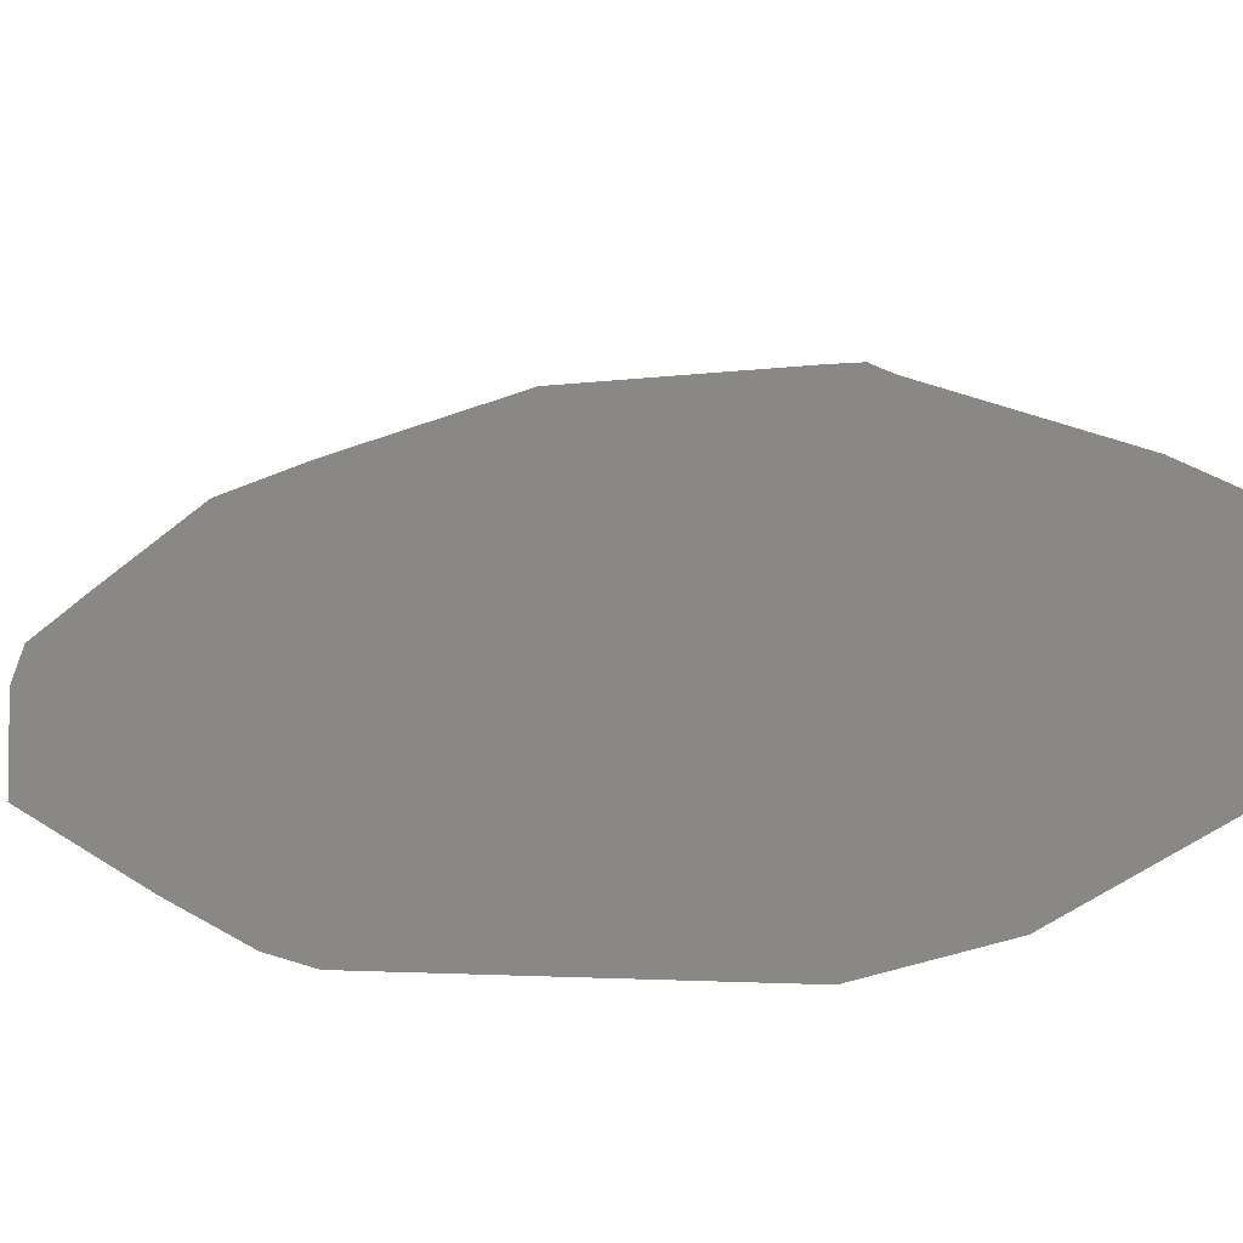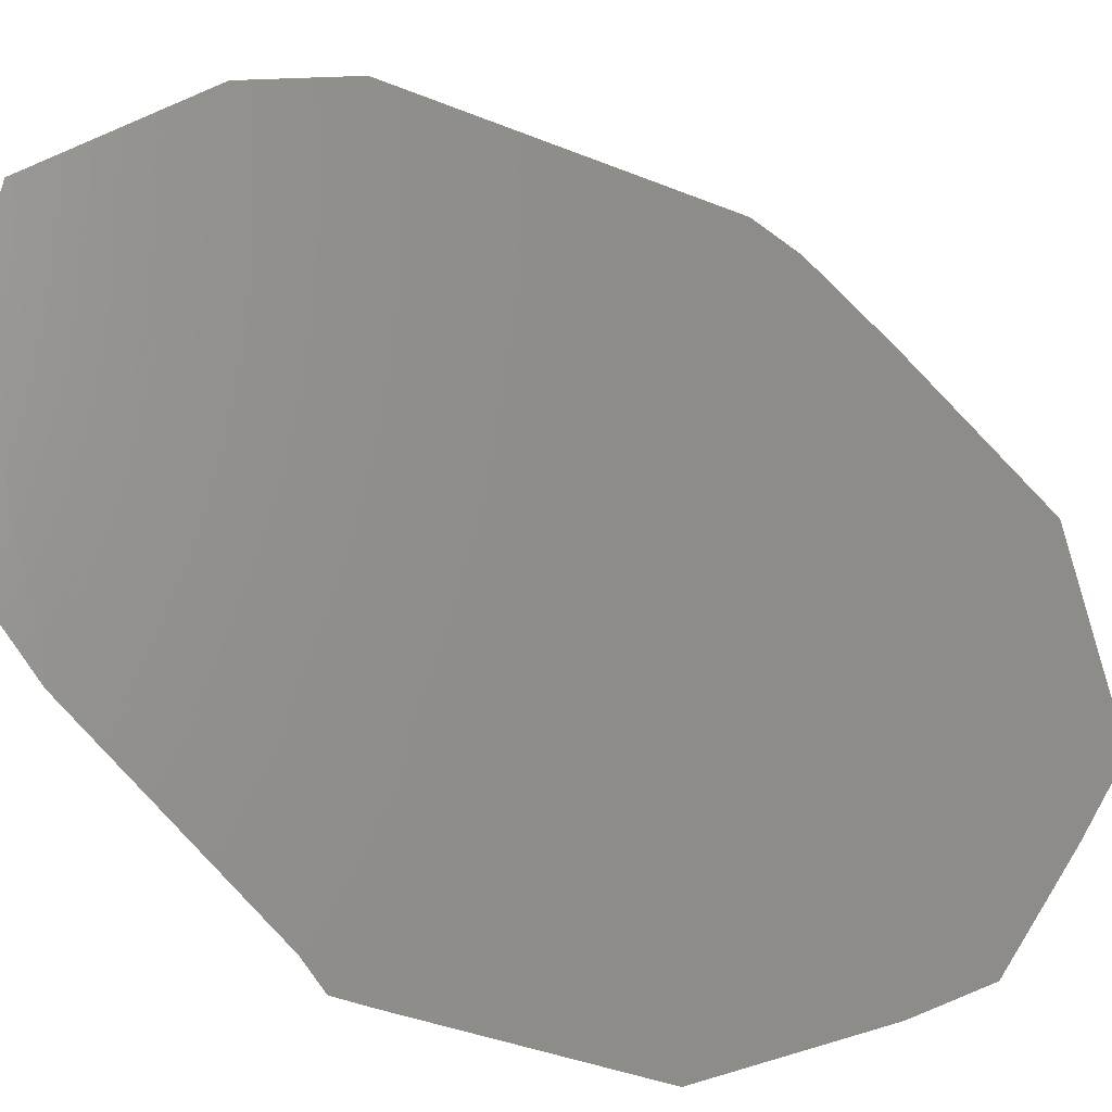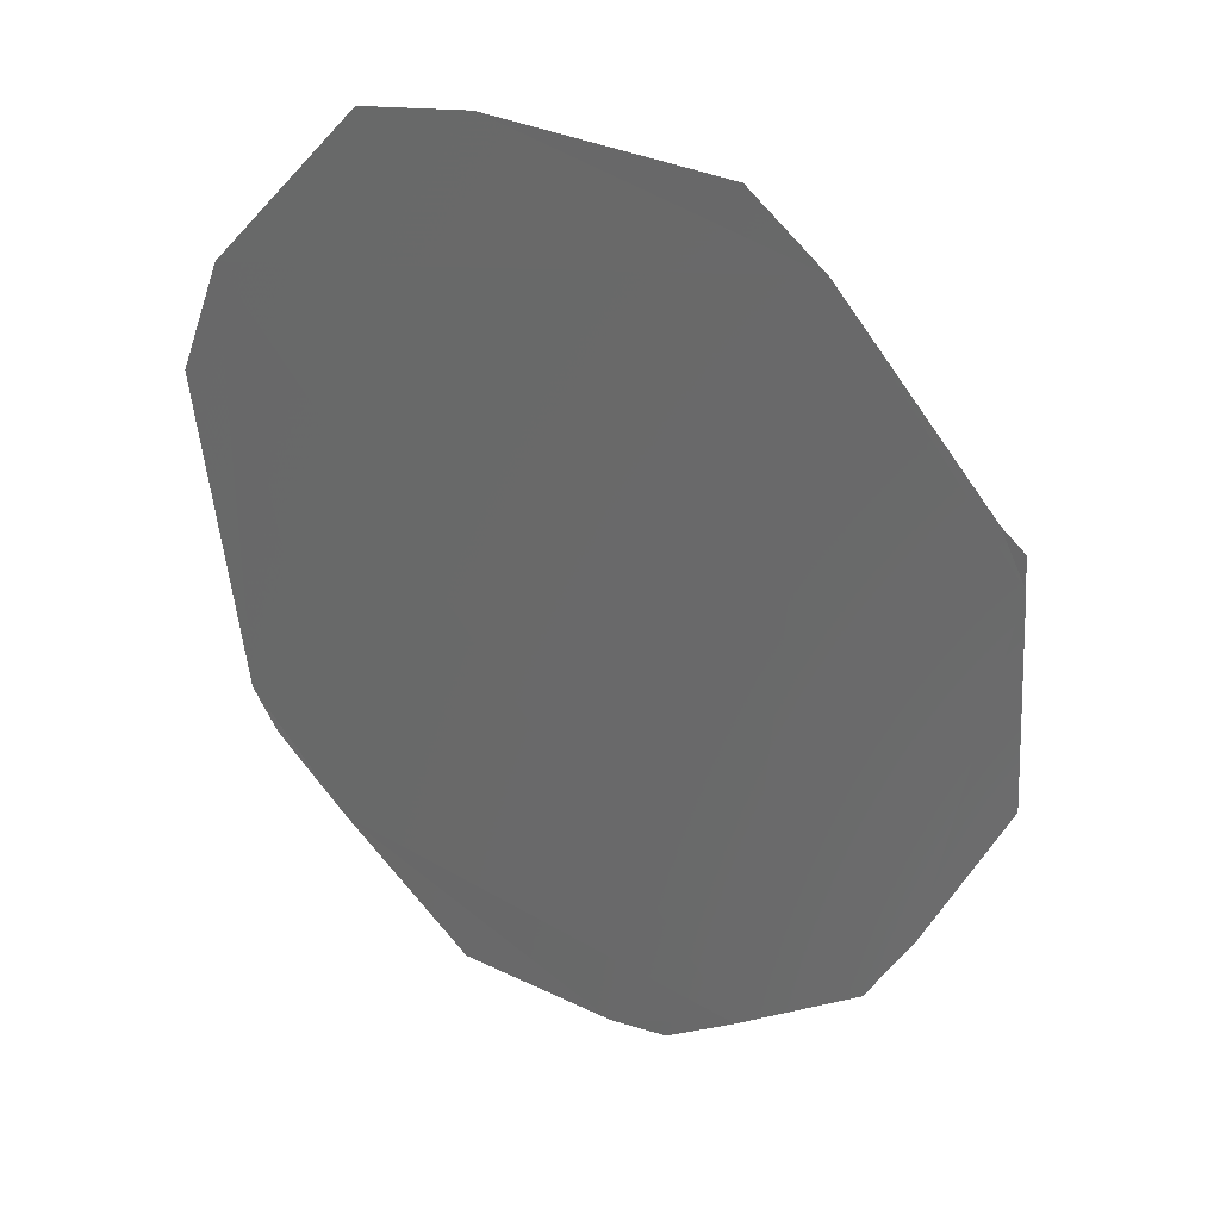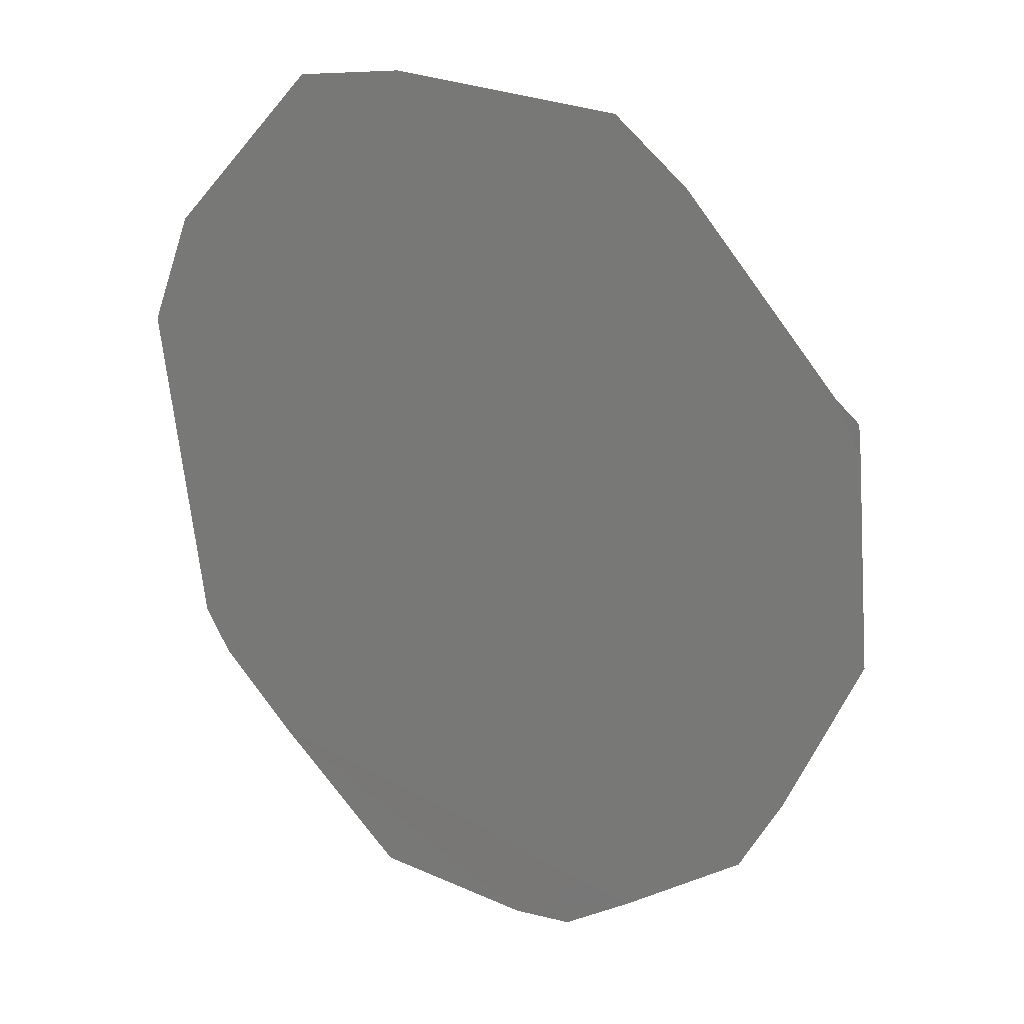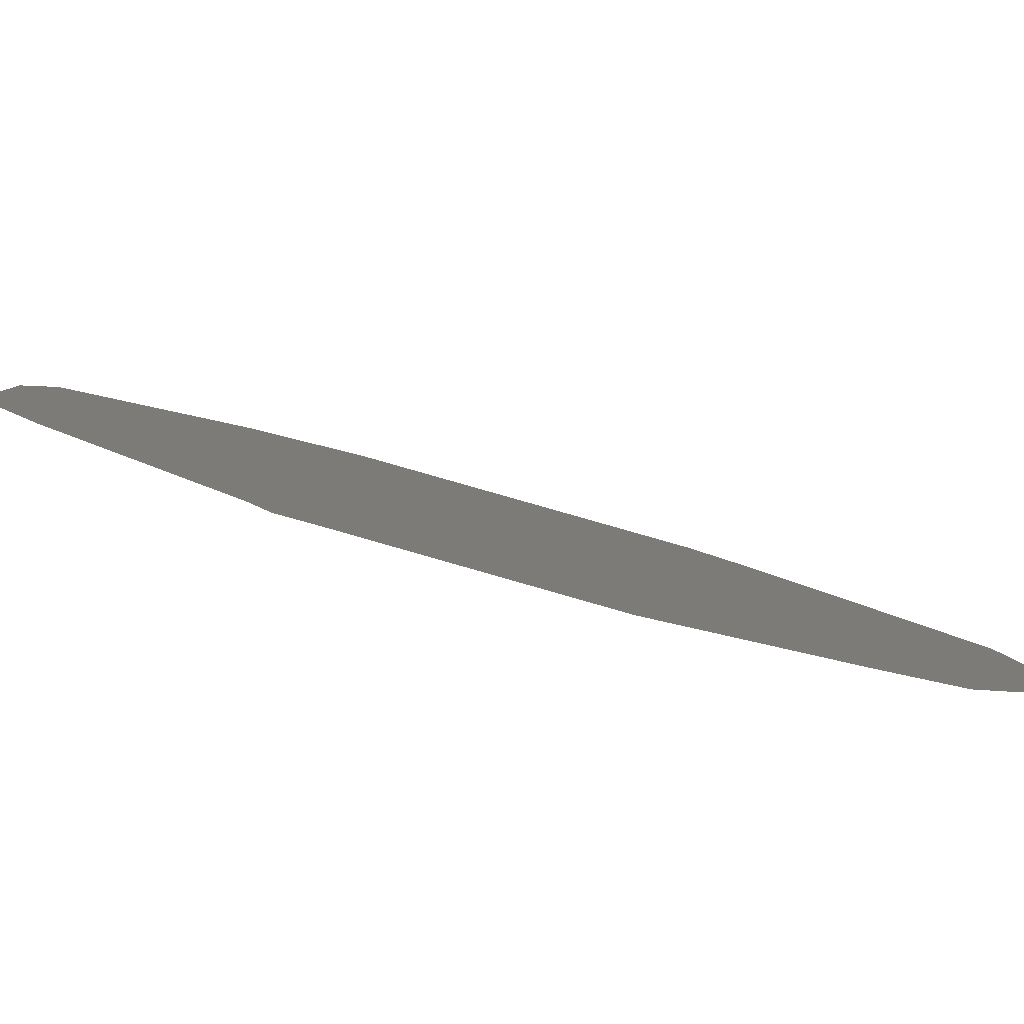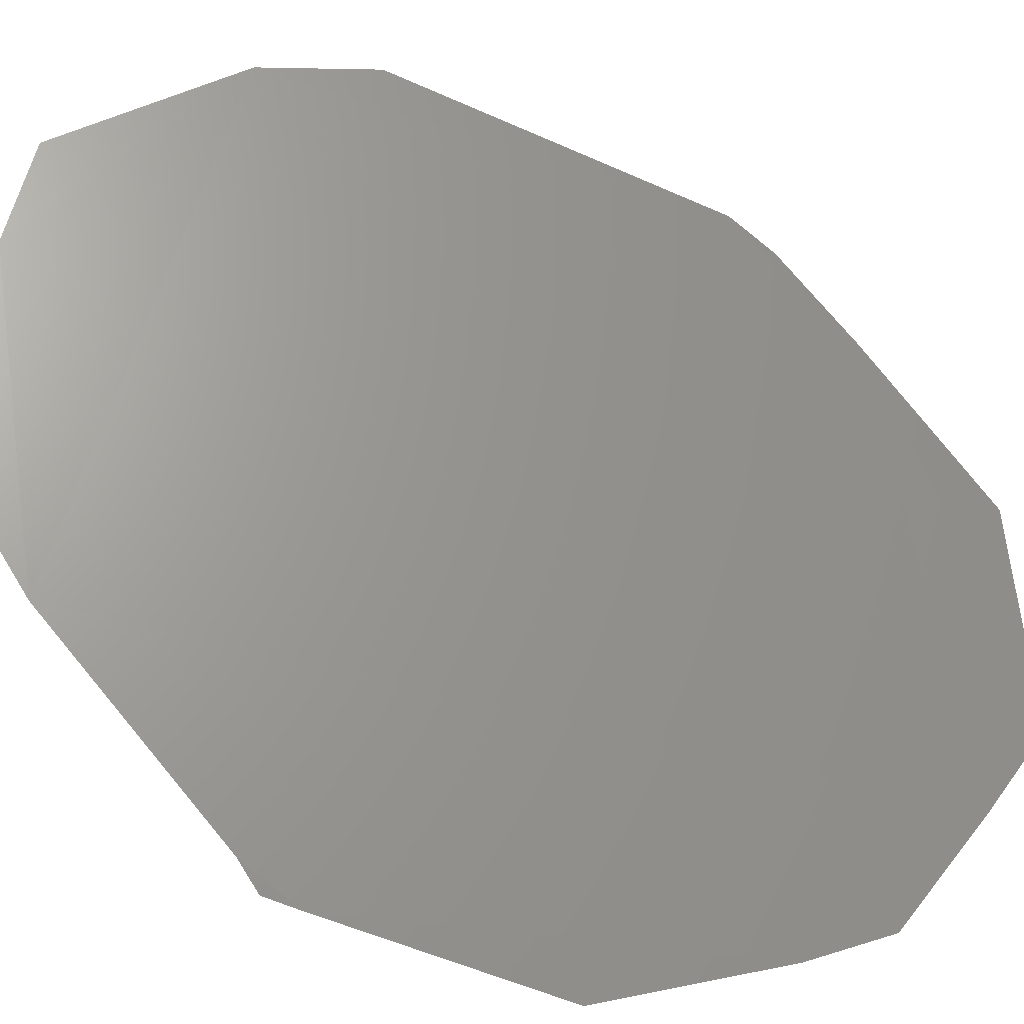
<metadata>
{"format":"stl","ext":"stl","renderer":"f3d","projection":"perspective","resolution":1024,"background":"white","views":[{"elev":67.4,"azim":98.7,"up":"+Z"},{"elev":32.3,"azim":-86.1,"up":"+Z"},{"elev":49.3,"azim":160.0,"up":"+Y"},{"elev":34.6,"azim":157.8,"up":"+Y"},{"elev":-30.6,"azim":-84.8,"up":"+Z"},{"elev":30.7,"azim":-79.6,"up":"+Z"}]}
</metadata>
<code>
# stl→obj: 19 verts, 17 faces
v -0.09372 -0.03992 -0.0623
v -0.09377 -0.03999 -0.06236
v -0.09376 -0.04009 -0.06239
v -0.09372 -0.04074 -0.06261
v -0.09346 -0.04122 -0.06262
v -0.09332 -0.04144 -0.06261
v -0.093 -0.04163 -0.06247
v -0.09282 -0.04173 -0.06238
v -0.09268 -0.04171 -0.06228
v -0.09233 -0.04159 -0.062
v -0.09208 -0.04119 -0.06168
v -0.09195 -0.04095 -0.0615
v -0.09191 -0.04082 -0.06142
v -0.09192 -0.03989 -0.06107
v -0.09205 -0.03958 -0.06104
v -0.09243 -0.03912 -0.06112
v -0.09269 -0.03909 -0.06128
v -0.09323 -0.03916 -0.06168
v -0.09339 -0.03935 -0.06186
f 1 2 3
f 3 4 5
f 5 6 7
f 7 8 9
f 9 10 11
f 11 12 13
f 13 14 15
f 15 16 17
f 17 18 19
f 19 1 3
f 3 5 7
f 7 9 11
f 11 13 15
f 15 17 19
f 19 3 7
f 7 11 15
f 7 15 19

</code>
